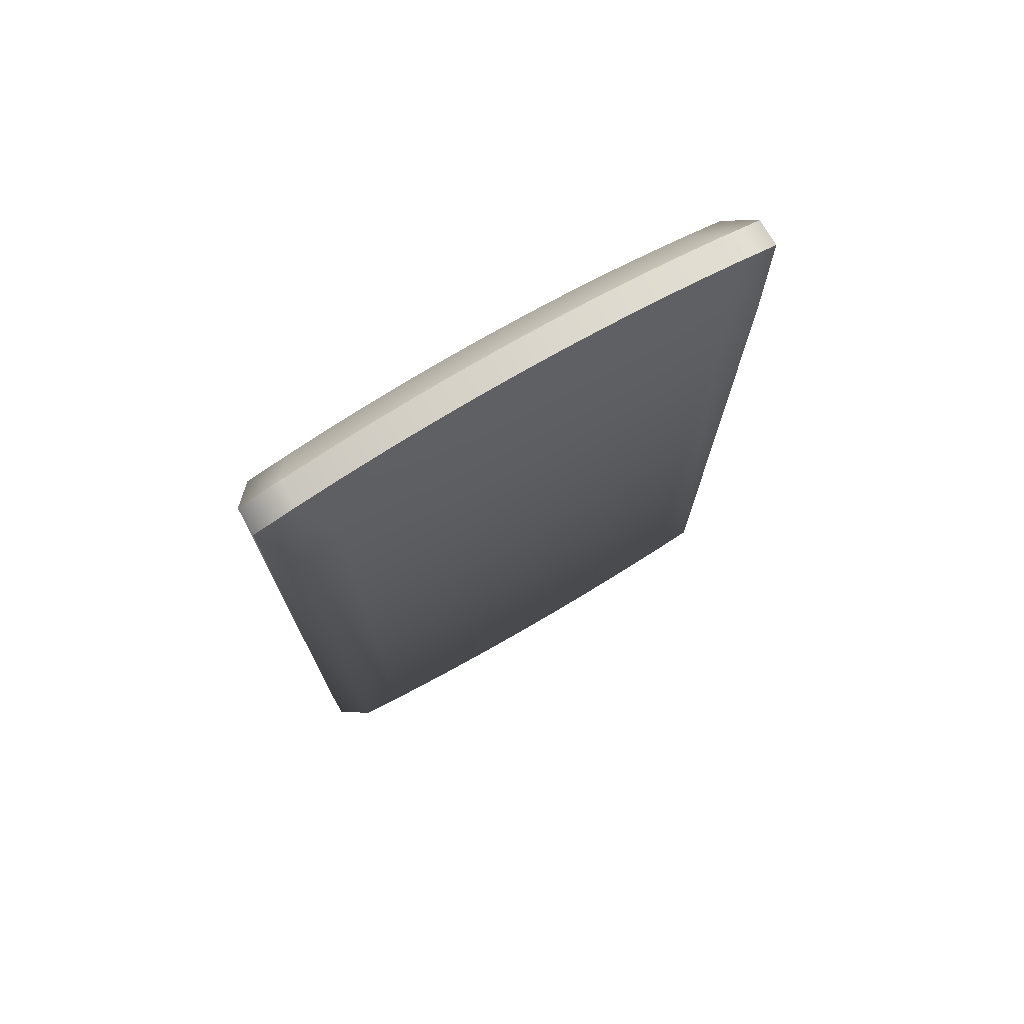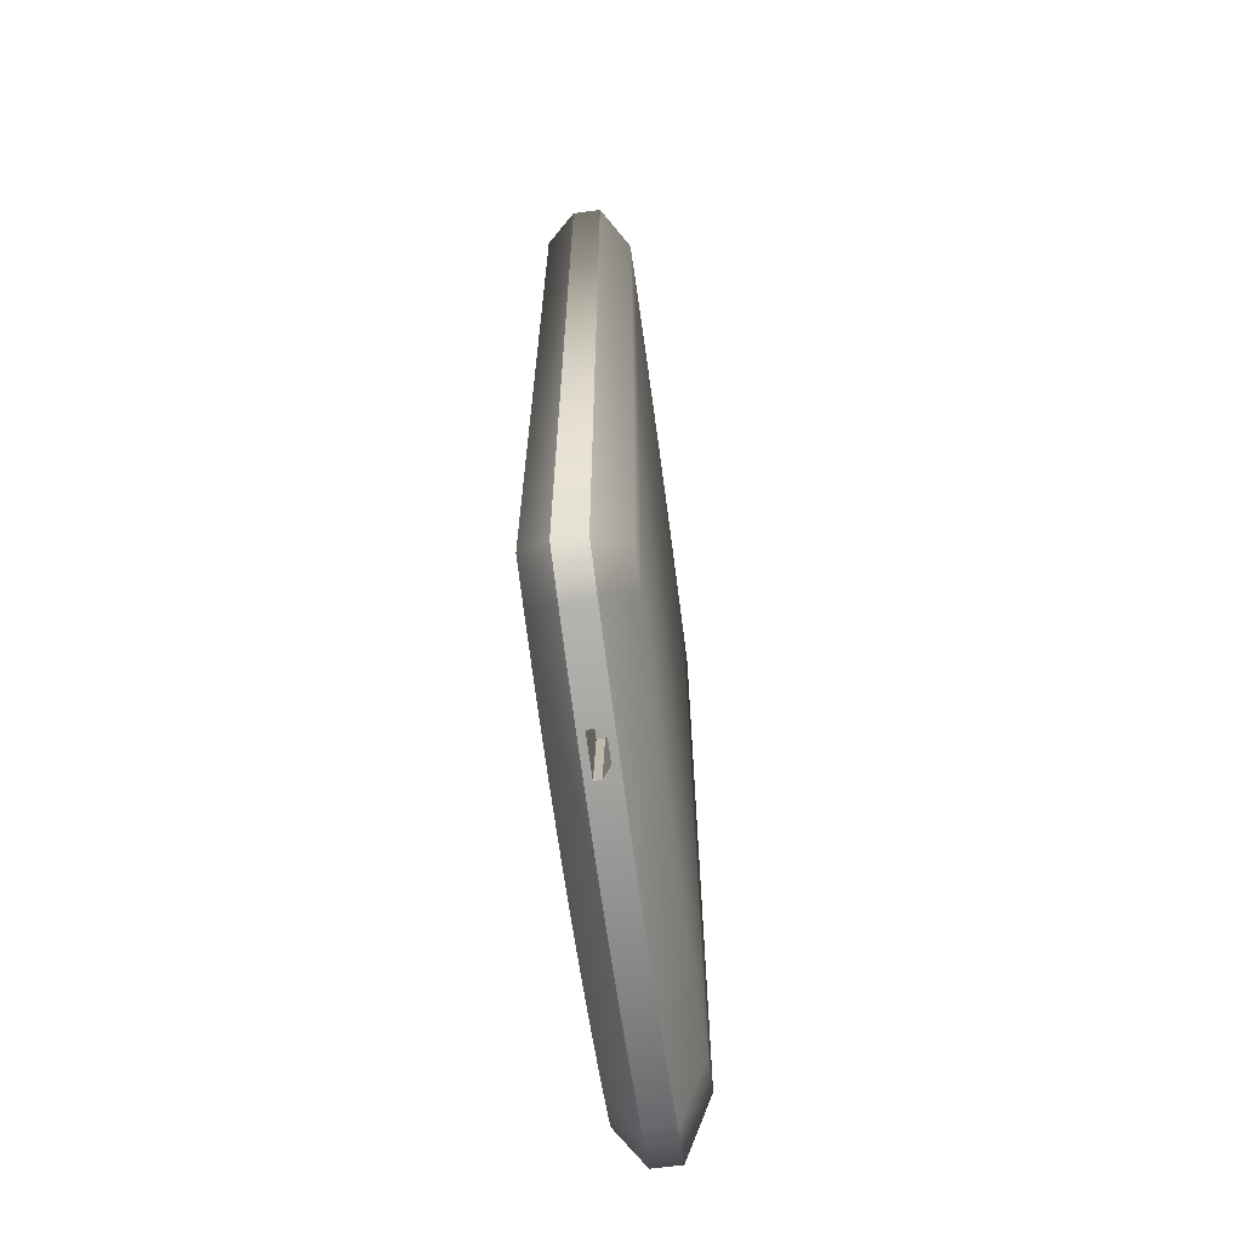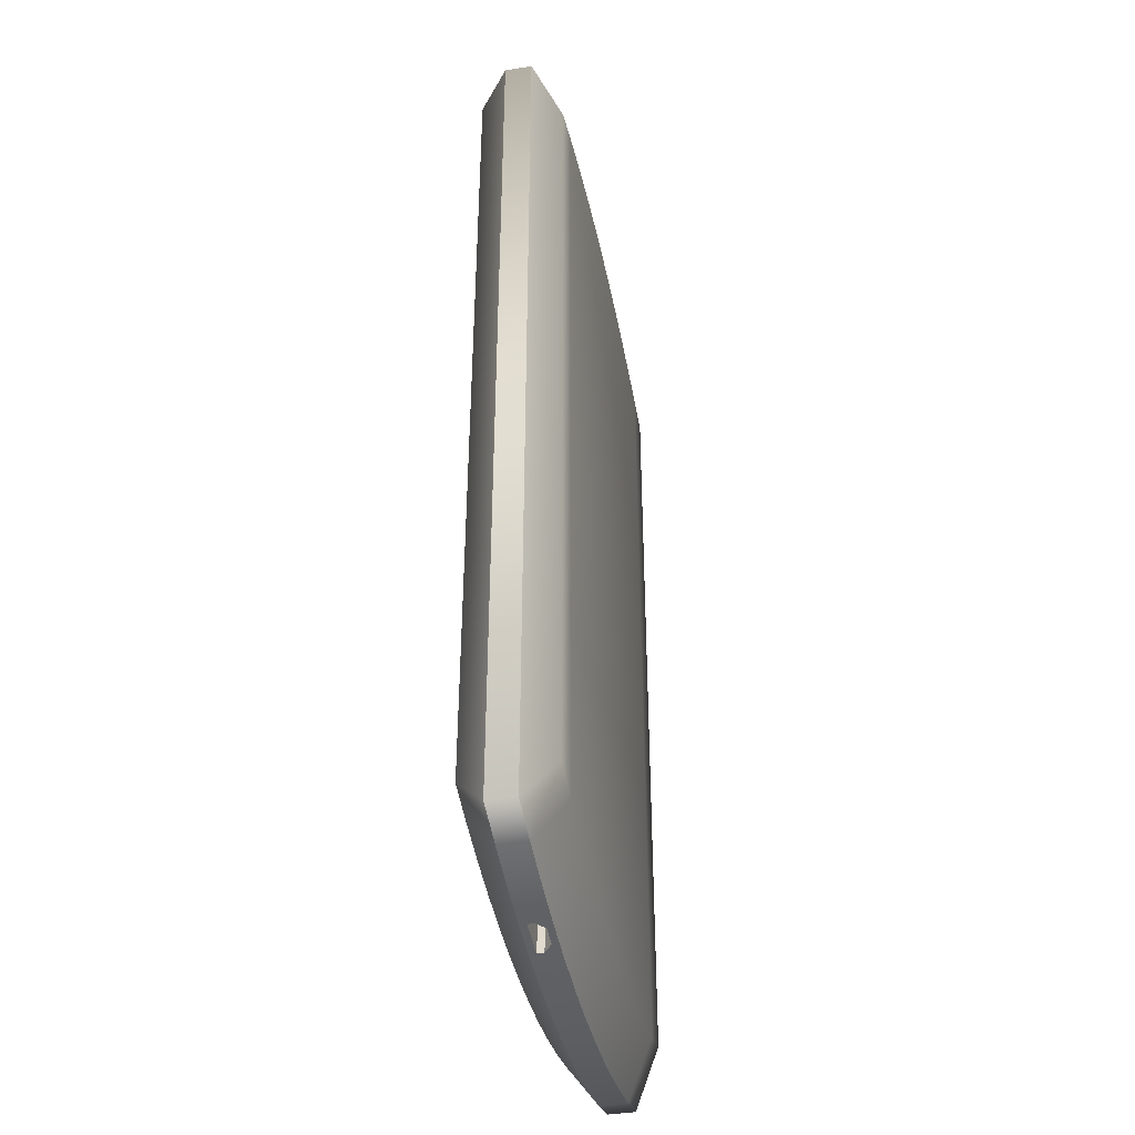
<metadata>
{"format":"obj","ext":"obj","renderer":"f3d","projection":"perspective","resolution":1024,"background":"white","views":[{"elev":74.8,"azim":149.7,"up":"+Y"},{"elev":-66.4,"azim":97.7,"up":"+Y"},{"elev":-40.7,"azim":101.1,"up":"+Y"}]}
</metadata>
<code>
v 0.154 -0.179 0.006397
v 0.1548 -0.2287 0.006397
v 0.1548 -0.179 0.006397
v 0.154 -0.2287 0.006397
v 0.1548 -0.2287 -0.006472
v 0.1548 -0.179 -0.006472
v 0.154 -0.2287 -0.006472
v 0.154 -0.179 -0.006472
v 0.154 -0.18 0.005702
v 0.154 -0.2275 -0.005744
v 0.154 -0.2275 0.005702
v 0.154 -0.18 -0.005744
v 0.1585 -0.2275 0.005702
v 0.1585 -0.18 -0.005744
v 0.1585 -0.2275 -0.005744
v 0.1585 -0.18 0.005702
v 0.154 0.4342 0.006168
v 0.1548 0.3845 0.006168
v 0.1548 0.4342 0.006168
v 0.154 0.3845 0.006168
v 0.1548 0.3845 -0.0067
v 0.1548 0.4342 -0.0067
v 0.154 0.3845 -0.0067
v 0.154 0.4342 -0.0067
v 0.154 0.4332 0.005474
v 0.154 0.3856 -0.005973
v 0.154 0.3856 0.005474
v 0.154 0.4332 -0.005973
v 0.1585 0.3856 0.005474
v 0.1585 0.4332 -0.005973
v 0.1585 0.3856 -0.005973
v 0.1585 0.4332 0.005474
v 0.03017 -0.3708 -0.006586
v 0.01132 -0.3633 -0.006586
v 0.01244 -0.3728 -0.006586
v 0.02905 -0.3613 -0.006586
v 0.002771 -0.3643 0.000388
v 0.03728 -0.37 0.000331
v 0.03624 -0.3605 0.000331
v 0.003809 -0.3738 0.000388
v 0.003809 -0.3738 0.006329
v 0.03273 -0.3609 0.000997
v 0.002771 -0.3643 0.006329
v 0.03624 -0.3605 0.006329
v 0.005487 -0.364 0.000997
v 0.03273 -0.3609 0.003106
v 0.006445 -0.3722 0.000997
v 0.03728 -0.37 0.006329
v 0.005487 -0.364 0.003106
v 0.0336 -0.369 0.003106
v 0.0336 -0.369 0.000997
v 0.006445 -0.3722 0.003106
v 0.01204 -0.3729 -0.007663
v 0.002771 -0.374 -0.000128
v 0.03057 -0.3707 -0.007663
v 0.0384 -0.3698 -0.000128
v 0.01044 -0.3591 -0.007663
v 0.02897 -0.3569 -0.007663
v 0.0384 -0.3698 0.007406
v 0.002771 -0.374 0.007406
v 0.001173 -0.3602 -0.000128
v 0.0368 -0.356 -0.000128
v 0.001173 -0.3602 0.007406
v 0.0368 -0.356 0.007406
v 0.154 0.3845 0.006168
v 0.1548 0.3348 0.006168
v 0.1548 0.3845 0.006168
v 0.154 0.3348 0.006168
v 0.1548 0.3348 -0.0067
v 0.1548 0.3845 -0.0067
v 0.154 0.3348 -0.0067
v 0.154 0.3845 -0.0067
v 0.154 0.3835 0.005474
v 0.154 0.3359 -0.005973
v 0.154 0.3359 0.005474
v 0.154 0.3835 -0.005973
v 0.1585 0.3359 0.005474
v 0.1585 0.3835 -0.005973
v 0.1585 0.3359 -0.005973
v 0.1585 0.3835 0.005474
v 0.154 0.4691 -0.01231
v 0.154 -0.3399 0.01217
v 0.154 -0.3399 -0.01231
v 0.154 0.4691 0.01217
v 0.116 -0.3509 -0.01231
v 0.1159 0.4793 0.01217
v 0.116 -0.3509 0.01217
v 0.1159 0.4793 -0.01231
v 0.07746 -0.3599 -0.01231
v 0.0773 0.4877 0.01217
v 0.07746 -0.3599 0.01217
v 0.0773 0.4877 -0.01231
v 0.03856 -0.3669 -0.01231
v 0.0384 0.4943 0.01217
v 0.03856 -0.3669 0.01217
v 0.0384 0.4943 -0.01231
v 0.03696 -0.3671 0.000331
v -0.000824 0.4989 0.01217
v 0.02985 -0.368 -0.006586
v 0.03696 -0.3671 0.006329
v -0.000664 -0.372 -0.01231
v -0.000824 0.4989 -0.01231
v -0.000664 -0.372 0.01217
v 0.00357 -0.3714 0.006329
v 0.01212 -0.3703 -0.006586
v -0.0402 0.5017 0.01217
v 0.00357 -0.3714 0.000388
v -0.04012 -0.375 -0.01231
v -0.0402 0.5017 -0.01231
v -0.04012 -0.375 0.01217
v -0.07966 0.5027 0.01217
v -0.07966 -0.376 -0.01231
v -0.07966 0.5027 -0.01231
v -0.07966 -0.376 0.01217
v -0.119 0.5017 0.01217
v -0.1191 -0.375 -0.01231
v -0.119 0.5017 -0.01231
v -0.1191 -0.375 0.01217
v -0.1584 0.4989 0.01217
v -0.1586 -0.372 -0.01231
v -0.1584 0.4989 -0.01231
v -0.1586 -0.372 0.01217
v -0.1976 0.4943 0.01217
v -0.1978 -0.3669 -0.01231
v -0.1976 0.4943 -0.01231
v -0.1978 -0.3669 0.01217
v -0.2365 0.4877 0.01217
v -0.2367 -0.3599 -0.01231
v -0.2365 0.4877 -0.01231
v -0.2367 -0.3599 0.01217
v -0.2751 0.4793 0.01217
v -0.2752 -0.3509 -0.01231
v -0.2751 0.4793 -0.01231
v -0.2752 -0.3509 0.01217
v -0.3132 0.4691 0.01217
v -0.3132 -0.3399 -0.01231
v -0.3132 0.4691 -0.01231
v -0.3132 -0.3399 0.01217
v 0.1283 -0.2956 -0.03678
v 0.1369 -0.3104 0.03665
v 0.1283 0.4245 -0.03678
v 0.1369 0.4395 0.03665
v 0.09447 -0.3053 -0.03678
v 0.1016 0.4489 0.03665
v 0.1017 -0.3206 0.03665
v 0.09431 0.4336 -0.03678
v 0.0602 -0.3133 -0.03678
v 0.0658 0.4567 0.03665
v 0.06595 -0.329 0.03665
v 0.06004 0.441 -0.03678
v 0.02554 -0.3196 -0.03678
v 0.02977 0.4627 0.03665
v 0.02993 -0.3355 0.03665
v 0.02538 0.4468 -0.03678
v 0.02697 -0.2892 0.000331
v 0.02697 -0.2892 0.006329
v -0.009371 -0.3241 -0.03678
v -0.006575 0.4671 0.03665
v -0.006415 -0.3401 0.03665
v 0.01979 -0.2901 -0.006586
v -0.009451 0.451 -0.03678
v -0.006495 -0.2935 0.000388
v 0.002132 -0.2924 -0.006586
v -0.006495 -0.2935 0.006329
v -0.04444 -0.3268 -0.03678
v -0.04308 0.4697 0.03665
v -0.043 -0.3429 0.03665
v -0.04452 0.4535 -0.03678
v -0.07966 -0.3277 -0.03678
v -0.07966 0.4543 -0.03678
v -0.07966 0.4706 0.03665
v -0.07966 -0.3439 0.03665
v -0.1148 -0.3268 -0.03678
v -0.1147 0.4535 -0.03678
v -0.1162 0.4697 0.03665
v -0.1162 -0.3429 0.03665
v -0.1498 0.451 -0.03678
v -0.1527 0.4671 0.03665
v -0.1499 -0.3241 -0.03678
v -0.1528 -0.3401 0.03665
v -0.1846 0.4468 -0.03678
v -0.189 0.4627 0.03665
v -0.1848 -0.3196 -0.03678
v -0.1892 -0.3355 0.03665
v -0.2193 0.441 -0.03678
v -0.225 0.4567 0.03665
v -0.2195 -0.3133 -0.03678
v -0.2252 -0.329 0.03665
v -0.2536 0.4336 -0.03678
v -0.2608 0.4489 0.03665
v -0.2537 -0.3053 -0.03678
v -0.2609 -0.3206 0.03665
v -0.2875 0.4245 -0.03678
v -0.2961 0.4395 0.03665
v -0.2875 -0.2956 -0.03678
v -0.2961 -0.3104 0.03665
g mesh1_mesh1-geometry
f 1 2 3
f 2 1 4
f 3 2 1
f 4 1 2
f 3 5 2
f 2 5 3
f 6 1 3
f 3 1 6
f 1 7 4
f 4 7 1
f 7 2 4
f 4 2 7
f 5 3 6
f 6 3 5
f 2 7 5
f 5 7 2
f 1 6 8
f 8 6 1
f 7 1 8
f 8 1 7
f 7 6 5
f 5 6 7
f 6 7 8
f 8 7 6
g mesh2_mesh2-geometry
f 9 10 11
f 10 9 12
f 10 13 11
f 13 9 11
f 9 14 12
f 14 10 12
f 13 10 15
f 9 13 16
f 14 9 16
f 10 14 15
f 16 15 13
f 15 16 14
g mesh2_mesh2-geometry
f 11 10 9
f 12 9 10
f 11 13 10
f 11 9 13
f 12 14 9
f 12 10 14
f 15 10 13
f 16 13 9
f 16 9 14
f 15 14 10
f 13 15 16
f 14 16 15
g mesh1_mesh1-geometry
f 17 18 19
f 18 17 20
f 19 18 17
f 20 17 18
f 19 21 18
f 18 21 19
f 22 17 19
f 19 17 22
f 17 23 20
f 20 23 17
f 23 18 20
f 20 18 23
f 21 19 22
f 22 19 21
f 18 23 21
f 21 23 18
f 17 22 24
f 24 22 17
f 23 17 24
f 24 17 23
f 23 22 21
f 21 22 23
f 22 23 24
f 24 23 22
g mesh2_mesh2-geometry
f 25 26 27
f 26 25 28
f 26 29 27
f 29 25 27
f 25 30 28
f 30 26 28
f 29 26 31
f 25 29 32
f 30 25 32
f 26 30 31
f 32 31 29
f 31 32 30
g mesh2_mesh2-geometry
f 27 26 25
f 28 25 26
f 27 29 26
f 27 25 29
f 28 30 25
f 28 26 30
f 31 26 29
f 32 29 25
f 32 25 30
f 31 30 26
f 29 31 32
f 30 32 31
g mesh3_mesh3-geometry
f 33 34 35
f 34 33 36
f 37 35 34
f 38 36 33
f 39 34 36
f 35 37 40
f 34 39 37
f 36 38 39
f 37 41 40
f 37 39 42
f 41 37 43
f 42 39 44
f 45 37 42
f 37 45 43
f 44 41 43
f 42 44 46
f 42 47 45
f 41 44 48
f 43 45 49
f 43 49 44
f 46 44 49
f 50 42 46
f 47 42 51
f 52 45 47
f 45 52 49
f 49 50 46
f 42 50 51
f 50 49 52
g mesh3_mesh3-geometry
f 35 34 33
f 36 33 34
f 34 35 37
f 33 53 35
f 33 36 38
f 36 34 39
f 40 37 35
f 37 39 34
f 54 35 53
f 53 33 55
f 39 38 36
f 38 56 33
f 40 41 37
f 40 35 54
f 42 39 37
f 54 57 53
f 53 57 54
f 56 55 33
f 53 58 55
f 55 58 53
f 38 44 39
f 39 44 38
f 59 56 38
f 43 37 41
f 41 40 60
f 60 40 54
f 44 39 42
f 42 37 45
f 57 54 61
f 61 54 57
f 58 53 57
f 57 53 58
f 55 62 56
f 56 62 55
f 62 55 58
f 58 55 62
f 44 38 48
f 48 38 44
f 62 59 56
f 56 59 62
f 48 59 38
f 43 45 37
f 43 41 44
f 59 41 60
f 63 54 60
f 60 54 63
f 46 44 42
f 45 47 42
f 54 63 61
f 61 63 54
f 61 58 57
f 57 58 61
f 58 61 62
f 62 61 58
f 48 44 41
f 59 62 64
f 64 62 59
f 41 59 48
f 49 45 43
f 44 49 43
f 59 63 60
f 60 63 59
f 49 44 46
f 46 42 50
f 51 42 47
f 47 45 52
f 62 61 63
f 63 61 62
f 62 63 64
f 64 63 62
f 63 59 64
f 64 59 63
f 49 52 45
f 46 50 49
f 51 50 42
f 50 47 51
f 51 47 50
f 47 50 52
f 52 50 47
f 52 49 50
g mesh3_mesh3-geometry
f 35 53 33
f 53 35 54
f 55 33 53
f 33 56 38
f 54 35 40
f 33 55 56
f 38 56 59
f 60 40 41
f 54 40 60
f 38 59 48
f 60 41 59
f 48 59 41
g mesh4_mesh4-geometry
l 39 44
l 38 39
l 48 44
l 38 48
g mesh5_mesh5-geometry
l 56 55
l 62 56
l 59 56
l 58 55
l 62 58
l 64 62
l 64 59
l 60 59
l 58 57
l 63 64
l 63 60
l 54 60
l 57 53
l 61 57
l 61 63
l 61 54
g mesh6_mesh6-geometry
l 51 47
l 50 51
g mesh1_mesh1-geometry
f 65 66 67
f 66 65 68
f 67 66 65
f 68 65 66
f 67 69 66
f 66 69 67
f 70 65 67
f 67 65 70
f 65 71 68
f 68 71 65
f 71 66 68
f 68 66 71
f 69 67 70
f 70 67 69
f 66 71 69
f 69 71 66
f 65 70 72
f 72 70 65
f 71 65 72
f 72 65 71
f 71 70 69
f 69 70 71
f 70 71 72
f 72 71 70
g mesh2_mesh2-geometry
f 73 74 75
f 74 73 76
f 74 77 75
f 77 73 75
f 73 78 76
f 78 74 76
f 77 74 79
f 73 77 80
f 78 73 80
f 74 78 79
f 80 79 77
f 79 80 78
g mesh2_mesh2-geometry
f 75 74 73
f 76 73 74
f 75 77 74
f 75 73 77
f 76 78 73
f 76 74 78
f 79 74 77
f 80 77 73
f 80 73 78
f 79 78 74
f 77 79 80
f 78 80 79
g mesh7_mesh7-geometry
f 81 82 83
f 82 81 84
f 82 85 83
f 81 86 84
f 85 82 87
f 86 81 88
f 87 89 85
f 88 90 86
f 89 87 91
f 90 88 92
f 91 93 89
f 92 94 90
f 93 91 95
f 94 92 96
f 97 93 95
f 96 98 94
f 99 93 97
f 97 95 100
f 93 99 101
f 98 96 102
f 103 104 95
f 100 95 104
f 105 101 99
f 102 106 98
f 103 107 104
f 103 108 101
f 107 101 105
f 106 102 109
f 108 103 110
f 101 107 103
f 109 111 106
f 110 112 108
f 111 109 113
f 112 110 114
f 113 115 111
f 114 116 112
f 115 113 117
f 116 114 118
f 117 119 115
f 118 120 116
f 119 117 121
f 120 118 122
f 121 123 119
f 122 124 120
f 123 121 125
f 124 122 126
f 125 127 123
f 126 128 124
f 127 125 129
f 128 126 130
f 129 131 127
f 130 132 128
f 131 129 133
f 132 130 134
f 133 135 131
f 134 136 132
f 135 133 137
f 136 134 138
f 136 135 137
f 135 136 138
g mesh7_mesh7-geometry
f 83 82 81
f 84 81 82
f 83 85 82
f 83 81 139
f 83 85 81
f 84 86 81
f 82 140 84
f 82 87 84
f 87 82 85
f 83 139 85
f 141 139 81
f 81 85 88
f 88 81 86
f 84 142 86
f 84 87 86
f 142 84 140
f 82 87 140
f 85 89 87
f 143 85 139
f 139 141 143
f 81 88 141
f 85 89 88
f 86 90 88
f 144 86 142
f 87 91 86
f 140 145 142
f 145 140 87
f 91 87 89
f 85 143 89
f 141 146 143
f 146 141 88
f 88 89 92
f 92 88 90
f 86 144 90
f 86 91 90
f 142 145 144
f 87 91 145
f 89 93 91
f 147 89 143
f 143 146 147
f 88 92 146
f 89 93 92
f 90 94 92
f 148 90 144
f 91 95 90
f 145 149 144
f 149 145 91
f 95 91 93
f 89 147 93
f 146 150 147
f 150 146 92
f 92 93 96
f 96 92 94
f 90 95 94
f 90 148 94
f 144 149 148
f 91 95 149
f 95 93 97
f 151 93 147
f 147 150 151
f 92 96 150
f 93 101 96
f 94 98 96
f 95 103 94
f 152 94 148
f 149 153 148
f 153 149 95
f 97 93 99
f 100 95 97
f 93 151 101
f 150 154 151
f 154 150 96
f 96 101 102
f 101 99 93
f 102 96 98
f 94 152 98
f 94 103 98
f 95 103 153
f 95 104 103
f 148 153 152
f 97 99 155
f 104 95 100
f 100 97 156
f 157 101 151
f 151 154 157
f 96 102 154
f 101 108 102
f 99 101 105
f 98 106 102
f 158 98 152
f 103 110 98
f 159 153 103
f 104 107 103
f 153 159 152
f 160 155 99
f 155 156 97
f 100 156 104
f 101 157 108
f 154 161 157
f 161 154 102
f 102 108 109
f 101 108 103
f 105 101 107
f 99 105 160
f 109 102 106
f 98 158 106
f 98 110 106
f 152 159 158
f 110 103 108
f 103 110 159
f 103 107 101
f 107 104 162
f 160 163 155
f 156 155 162
f 164 104 156
f 165 108 157
f 157 161 165
f 102 109 161
f 108 112 109
f 105 107 163
f 163 160 105
f 106 111 109
f 166 106 158
f 110 114 106
f 159 167 158
f 108 112 110
f 167 159 110
f 164 162 104
f 162 163 107
f 162 155 163
f 164 156 162
f 108 165 112
f 161 168 165
f 168 161 109
f 109 112 113
f 113 109 111
f 106 166 111
f 106 114 111
f 158 167 166
f 114 110 112
f 110 114 167
f 169 112 165
f 165 168 169
f 168 109 170
f 113 112 117
f 113 170 109
f 111 115 113
f 171 111 166
f 111 114 115
f 166 167 171
f 112 116 114
f 172 167 114
f 169 173 112
f 168 170 169
f 112 116 117
f 117 174 113
f 117 113 115
f 170 113 174
f 115 111 175
f 171 175 111
f 114 118 115
f 167 172 171
f 118 114 116
f 116 112 173
f 172 114 176
f 169 174 173
f 170 174 169
f 117 116 121
f 174 117 177
f 115 119 117
f 175 178 115
f 171 172 175
f 115 118 119
f 118 176 114
f 116 120 118
f 173 179 116
f 172 176 175
f 174 177 173
f 116 120 121
f 121 177 117
f 121 117 119
f 119 115 178
f 175 176 178
f 118 122 119
f 176 118 180
f 122 118 120
f 120 116 179
f 173 177 179
f 121 120 125
f 177 121 181
f 119 123 121
f 178 182 119
f 176 180 178
f 119 122 123
f 122 180 118
f 120 124 122
f 179 183 120
f 177 181 179
f 120 124 125
f 125 181 121
f 125 121 123
f 123 119 182
f 178 180 182
f 122 126 123
f 180 122 184
f 126 122 124
f 124 120 183
f 179 181 183
f 125 124 129
f 181 125 185
f 123 127 125
f 182 186 123
f 180 184 182
f 123 126 127
f 126 184 122
f 124 128 126
f 183 187 124
f 181 185 183
f 124 128 129
f 129 125 127
f 129 185 125
f 127 123 186
f 182 184 186
f 126 130 127
f 184 126 188
f 130 126 128
f 128 124 187
f 183 185 187
f 129 128 133
f 127 131 129
f 185 129 189
f 186 190 127
f 184 188 186
f 127 130 131
f 130 188 126
f 128 132 130
f 187 191 128
f 185 189 187
f 128 132 133
f 133 189 129
f 133 129 131
f 131 127 190
f 186 188 190
f 130 134 131
f 188 130 192
f 134 130 132
f 132 128 191
f 187 189 191
f 133 132 137
f 189 133 193
f 131 135 133
f 190 194 131
f 188 192 190
f 131 134 135
f 134 192 130
f 132 136 134
f 191 195 132
f 191 189 195
f 136 137 132
f 137 133 135
f 137 193 133
f 193 195 189
f 135 131 194
f 190 192 194
f 138 135 134
f 192 134 196
f 138 134 136
f 136 132 195
f 137 136 193
f 137 135 136
f 195 193 136
f 194 196 135
f 196 194 192
f 138 136 135
f 138 135 196
f 138 196 134
g mesh7_mesh7-geometry
f 139 81 83
f 85 139 83
f 81 139 141
f 139 85 143
f 143 141 139
f 141 88 81
f 89 143 85
f 143 146 141
f 88 141 146
f 143 89 147
f 147 146 143
f 146 92 88
f 93 147 89
f 147 150 146
f 92 146 150
f 147 93 151
f 151 150 147
f 150 96 92
f 101 151 93
f 151 154 150
f 96 150 154
f 155 99 97
f 156 97 100
f 151 101 157
f 157 154 151
f 154 102 96
f 99 155 160
f 97 156 155
f 104 156 100
f 108 157 101
f 157 161 154
f 102 154 161
f 160 105 99
f 162 104 107
f 155 163 160
f 162 155 156
f 156 104 164
f 157 108 165
f 165 161 157
f 161 109 102
f 163 107 105
f 105 160 163
f 104 162 164
f 107 163 162
f 163 155 162
f 162 156 164
f 112 165 108
f 165 168 161
f 109 161 168
f 165 112 169
f 169 168 165
f 170 109 168
f 109 170 113
f 112 173 169
f 169 170 168
f 113 174 117
f 174 113 170
f 173 112 116
f 173 174 169
f 169 174 170
f 177 117 174
f 116 179 173
f 173 177 174
f 117 177 121
f 179 116 120
f 179 177 173
f 181 121 177
f 120 183 179
f 179 181 177
f 121 181 125
f 183 120 124
f 183 181 179
f 185 125 181
f 124 187 183
f 183 185 181
f 125 185 129
f 187 124 128
f 187 185 183
f 189 129 185
f 128 191 187
f 187 189 185
f 129 189 133
f 191 128 132
f 191 189 187
f 193 133 189
f 132 195 191
f 195 189 191
f 133 193 137
f 189 195 193
f 195 132 136
f 193 136 137
f 136 193 195
g mesh7_mesh7-geometry
f 81 85 83
f 84 87 82
f 88 85 81
f 86 87 84
f 88 89 85
f 86 91 87
f 92 89 88
f 90 91 86
f 92 93 89
f 90 95 91
f 96 93 92
f 94 95 90
f 96 101 93
f 94 103 95
f 102 101 96
f 98 103 94
f 102 108 101
f 98 110 103
f 109 108 102
f 106 110 98
f 109 112 108
f 106 114 110
f 113 112 109
f 111 114 106
f 117 112 113
f 115 114 111
f 117 116 112
f 115 118 114
f 121 116 117
f 119 118 115
f 121 120 116
f 119 122 118
f 125 120 121
f 123 122 119
f 125 124 120
f 123 126 122
f 129 124 125
f 127 126 123
f 129 128 124
f 127 130 126
f 133 128 129
f 131 130 127
f 133 132 128
f 131 134 130
f 137 132 133
f 135 134 131
f 132 137 136
f 134 135 138
g mesh7_mesh7-geometry
f 84 140 82
f 140 84 142
g mesh7_mesh7-geometry
f 86 142 84
f 142 86 144
g mesh7_mesh7-geometry
f 140 87 82
f 87 140 145
g mesh7_mesh7-geometry
f 142 145 140
f 144 145 142
f 144 149 145
f 148 149 144
f 148 153 149
f 152 153 148
f 152 159 153
f 158 159 152
f 158 167 159
f 166 167 158
f 171 167 166
f 171 172 167
f 175 172 171
f 175 176 172
f 178 176 175
f 178 180 176
f 182 180 178
f 182 184 180
f 186 184 182
f 186 188 184
f 190 188 186
f 190 192 188
f 194 192 190
f 192 194 196
g mesh7_mesh7-geometry
f 90 144 86
f 144 90 148
g mesh7_mesh7-geometry
f 145 91 87
f 91 145 149
g mesh7_mesh7-geometry
f 94 148 90
f 148 94 152
g mesh7_mesh7-geometry
f 149 95 91
f 95 149 153
g mesh7_mesh7-geometry
f 98 152 94
f 152 98 158
g mesh7_mesh7-geometry
f 153 103 95
f 103 153 159
g mesh7_mesh7-geometry
f 106 158 98
f 158 106 166
g mesh7_mesh7-geometry
f 159 110 103
f 110 159 167
g mesh7_mesh7-geometry
f 111 166 106
f 166 111 171
g mesh7_mesh7-geometry
f 167 114 110
f 114 167 172
g mesh7_mesh7-geometry
f 175 111 115
f 111 175 171
g mesh7_mesh7-geometry
f 176 114 172
f 114 176 118
g mesh7_mesh7-geometry
f 115 178 175
f 178 115 119
g mesh7_mesh7-geometry
f 180 118 176
f 118 180 122
g mesh7_mesh7-geometry
f 119 182 178
f 182 119 123
g mesh7_mesh7-geometry
f 184 122 180
f 122 184 126
g mesh7_mesh7-geometry
f 123 186 182
f 186 123 127
g mesh7_mesh7-geometry
f 188 126 184
f 126 188 130
g mesh7_mesh7-geometry
f 127 190 186
f 190 127 131
g mesh7_mesh7-geometry
f 192 130 188
f 130 192 134
g mesh7_mesh7-geometry
f 131 194 190
f 194 131 135
g mesh7_mesh7-geometry
f 196 134 192
f 134 196 138
g mesh7_mesh7-geometry
f 135 196 194
f 196 135 138

</code>
